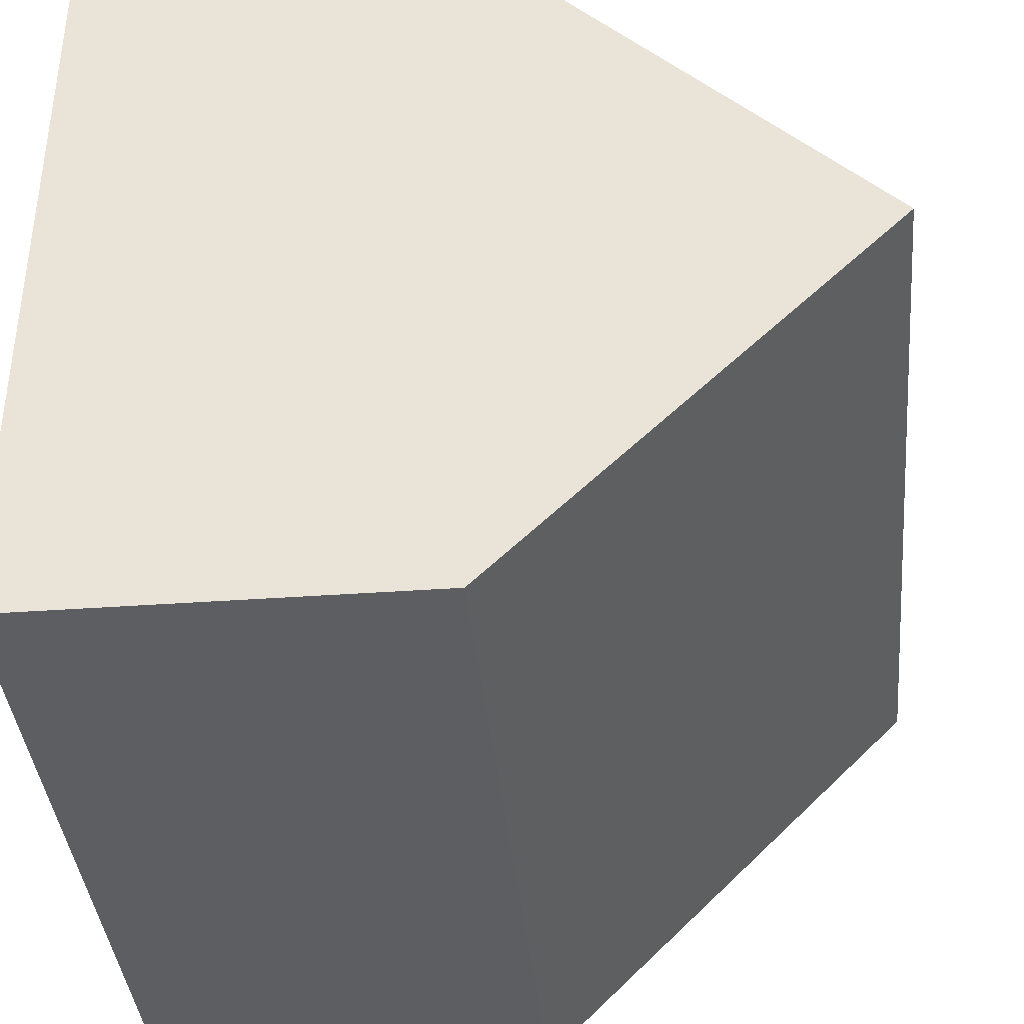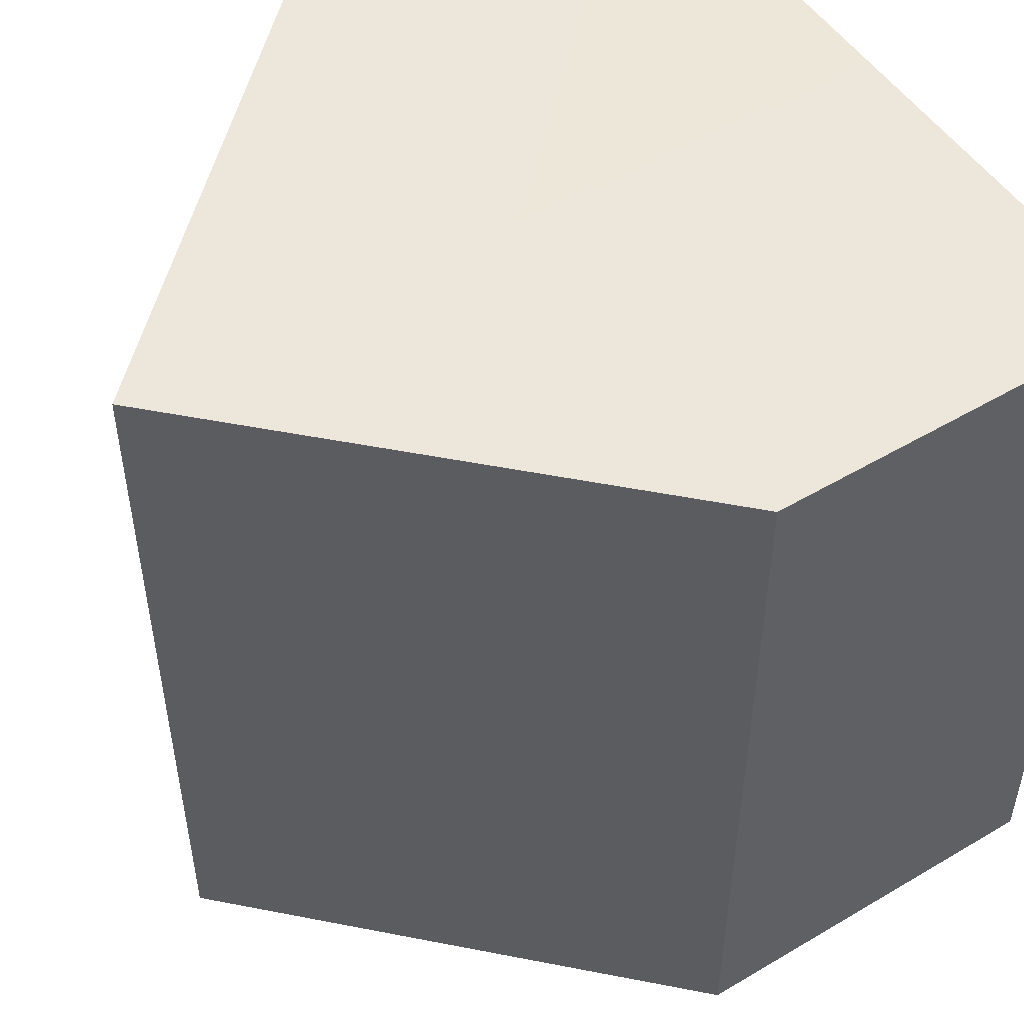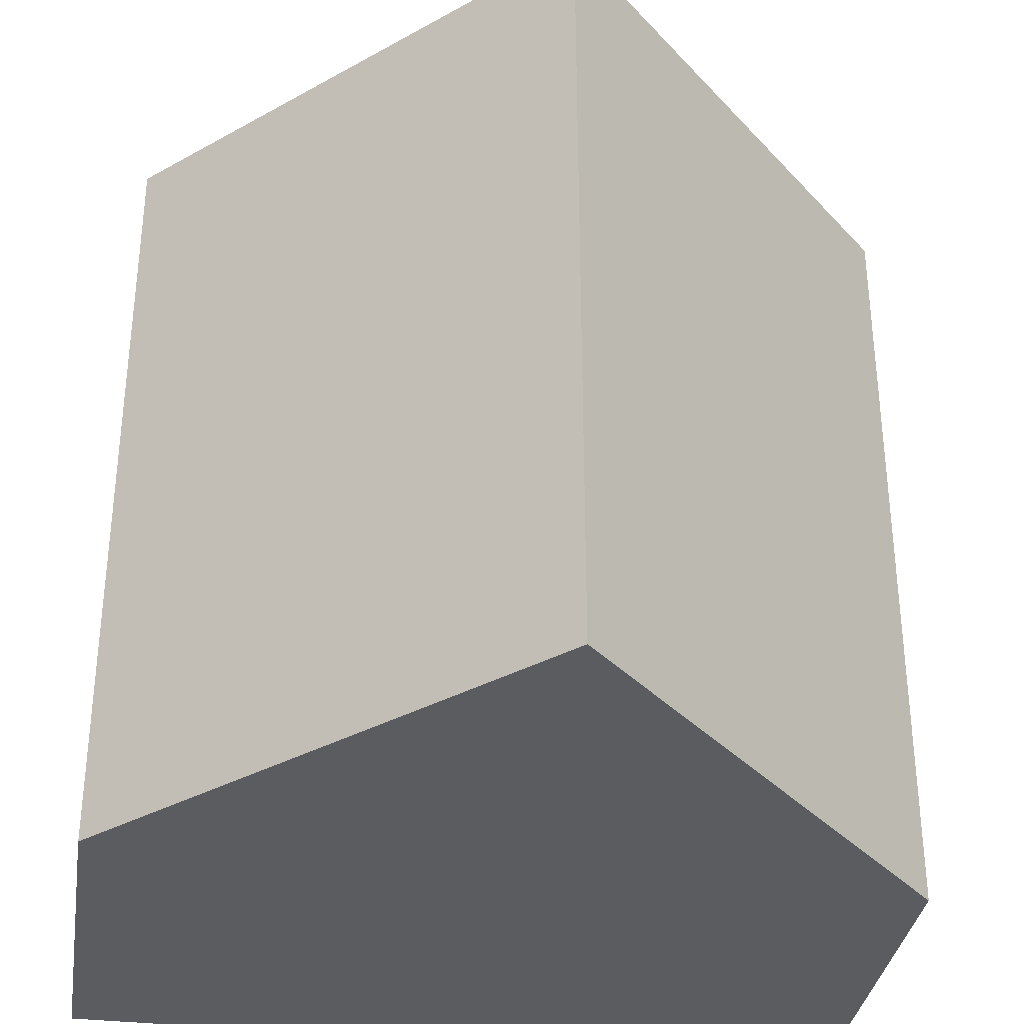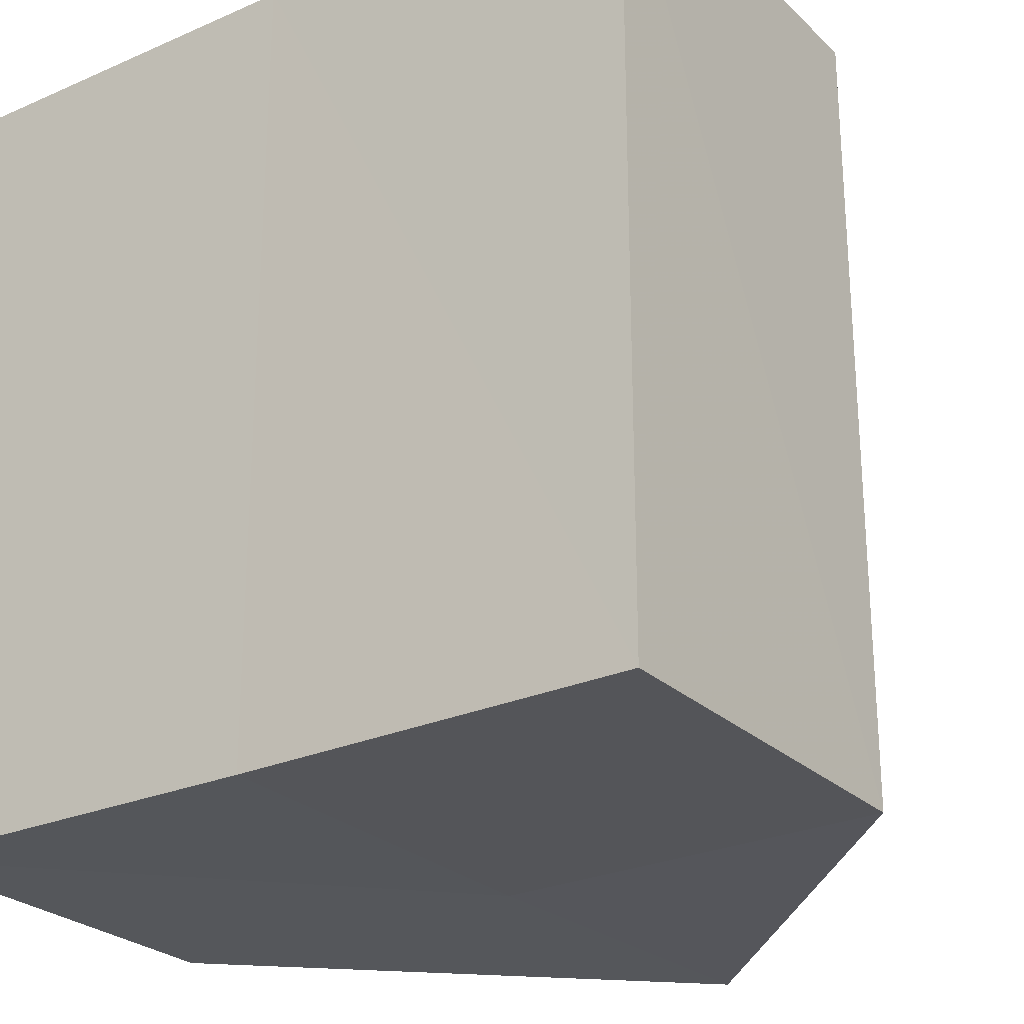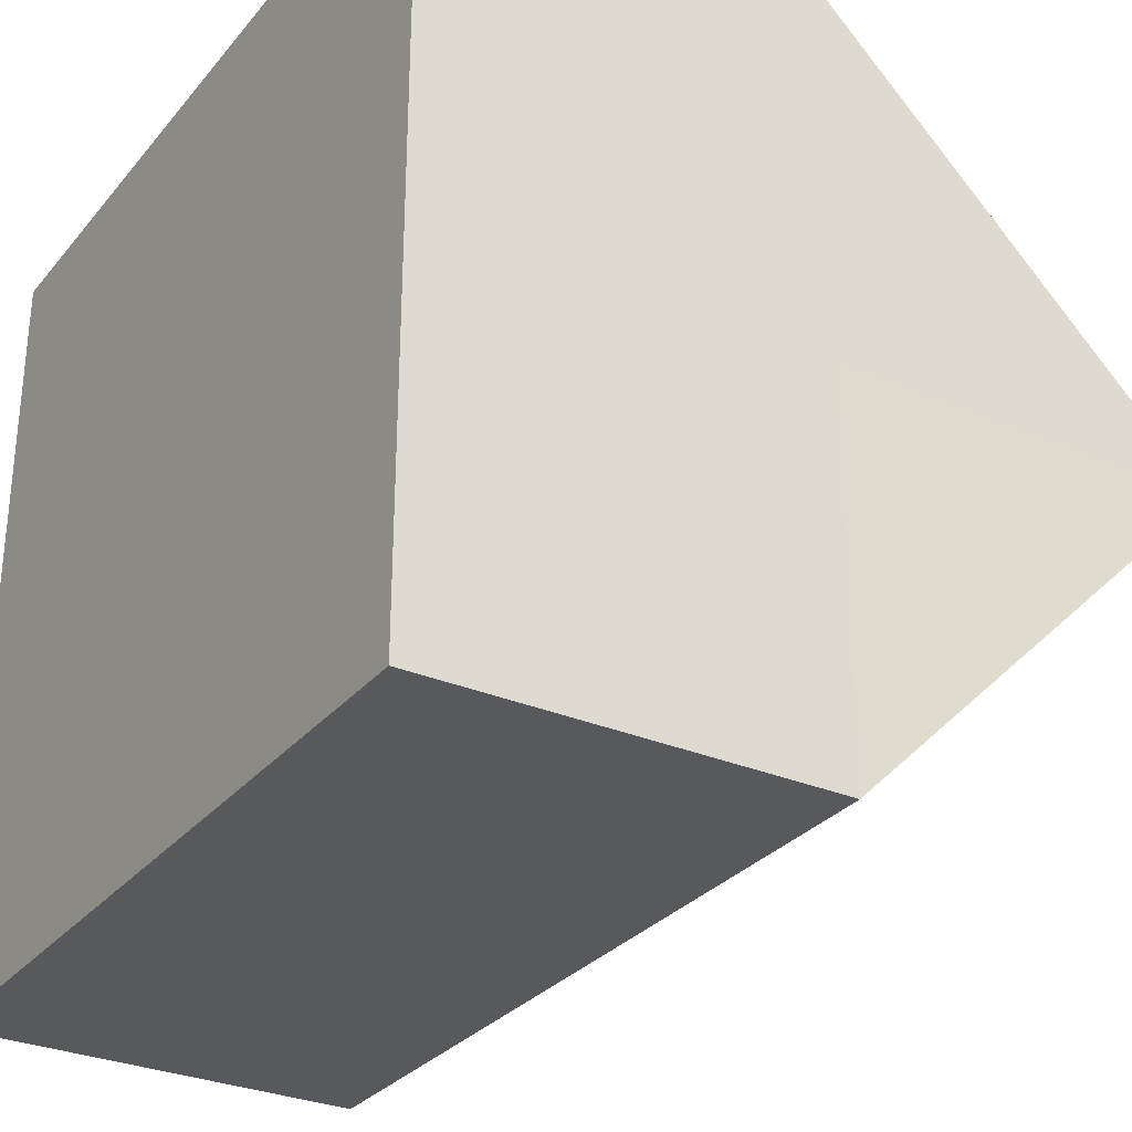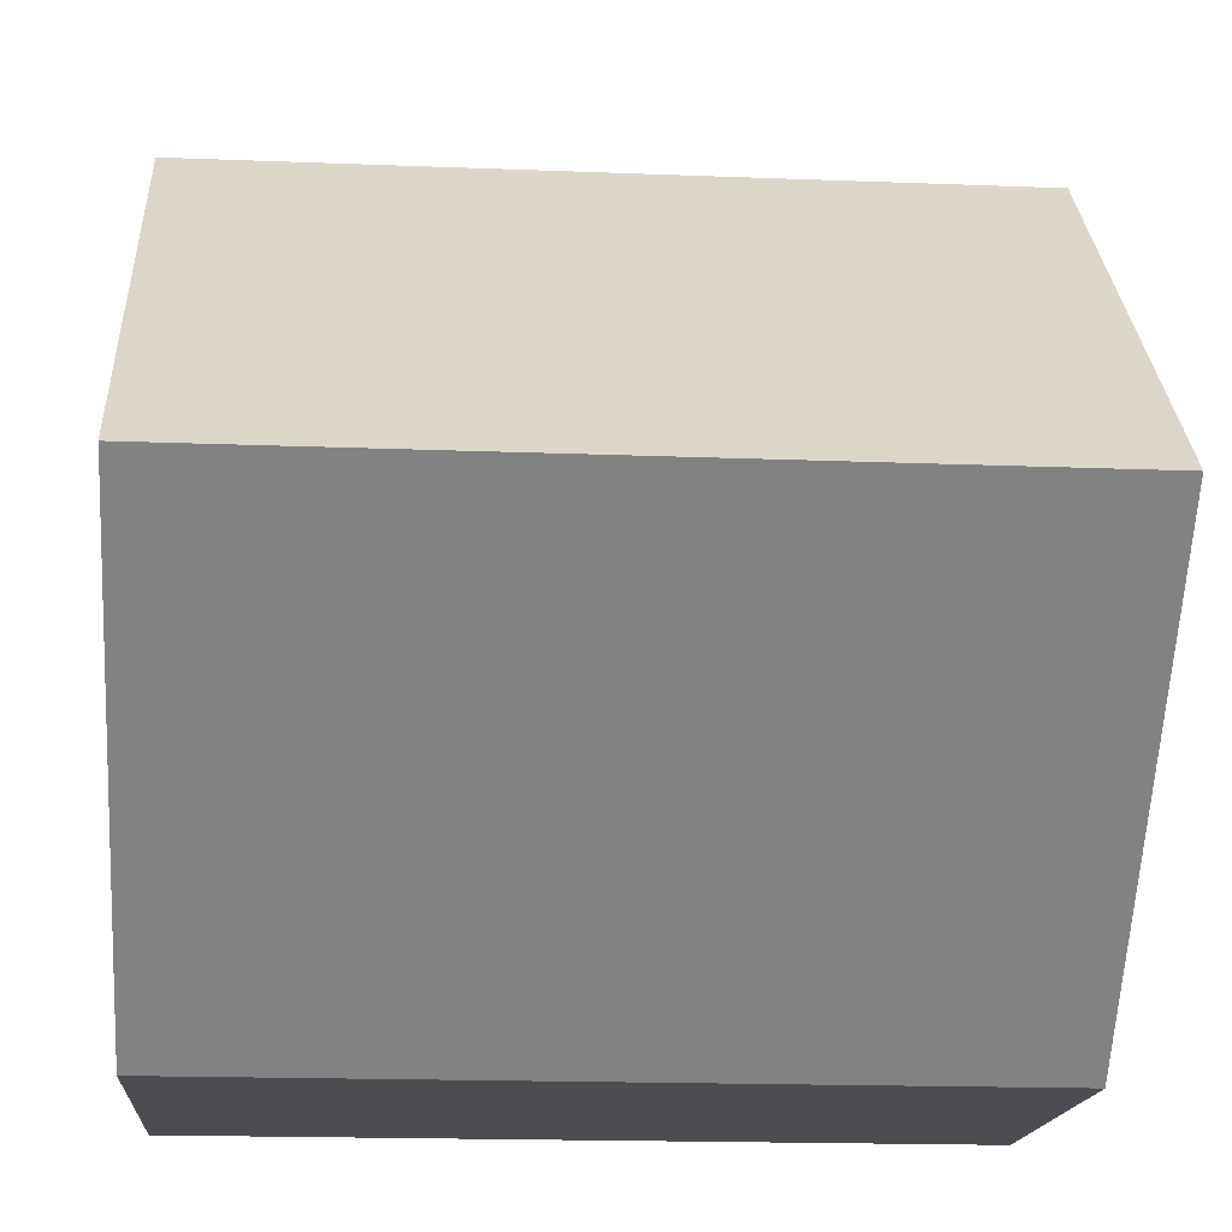
<metadata>
{"format":"obj","ext":"obj","renderer":"f3d","projection":"perspective","resolution":1024,"background":"white","views":[{"elev":-39.0,"azim":-174.9,"up":"+Y"},{"elev":51.2,"azim":-32.5,"up":"+Z"},{"elev":-34.5,"azim":-98.5,"up":"+Z"},{"elev":-25.8,"azim":125.0,"up":"+Z"},{"elev":-30.3,"azim":148.3,"up":"+Y"},{"elev":-16.1,"azim":-94.3,"up":"+Y"}]}
</metadata>
<code>
o 10340
v 2242 1894 9.001
v 2242 1894 9.001
v 2242 1894 9.021
v 2242 1894 9.001
v 2242 1894 9.021
v 2242 1894 9.001
v 2242 1894 9.021
v 2242 1894 9.001
v 2242 1894 9.021
v 2242 1894 9.001
v 2242 1894 9.001
v 2242 1894 9.001
v 2242 1894 9.001
v 2242 1894 9.001
v 2242 1894 9.001
v 2242 1894 9.021
v 2242 1894 9.021
v 2242 1894 9.021
v 2242 1894 9.021
v 2242 1894 9.021
v 2242 1894 9.001
v 2242 1894 9.021
v 2242 1894 9.001
v 2242 1894 9.001
v 2242 1894 9.001
v 2242 1894 9.001
v 2242 1894 9.021
v 2242 1894 9.001
v 2242 1894 9.001
v 2242 1894 9.001
v 2242 1894 9.021
v 2242 1894 9.021
v 2242 1894 9.021
v 2242 1894 9.021
v 2242 1894 9.021
v 2242 1894 9.021
v 2242 1894 9.021
v 2242 1894 9.021
f 1 2 3
f 2 4 5
f 3 6 7
f 7 8 9
f 10 11 8
f 10 8 12
f 10 13 11
f 10 12 14
f 10 15 13
f 10 14 15
f 16 13 17
f 18 14 19
f 20 21 16
f 22 23 18
f 24 25 20
f 25 26 27
f 28 29 22
f 29 30 31
f 32 33 34
f 32 35 33
f 32 34 36
f 32 37 35
f 32 36 38
f 32 38 37

</code>
